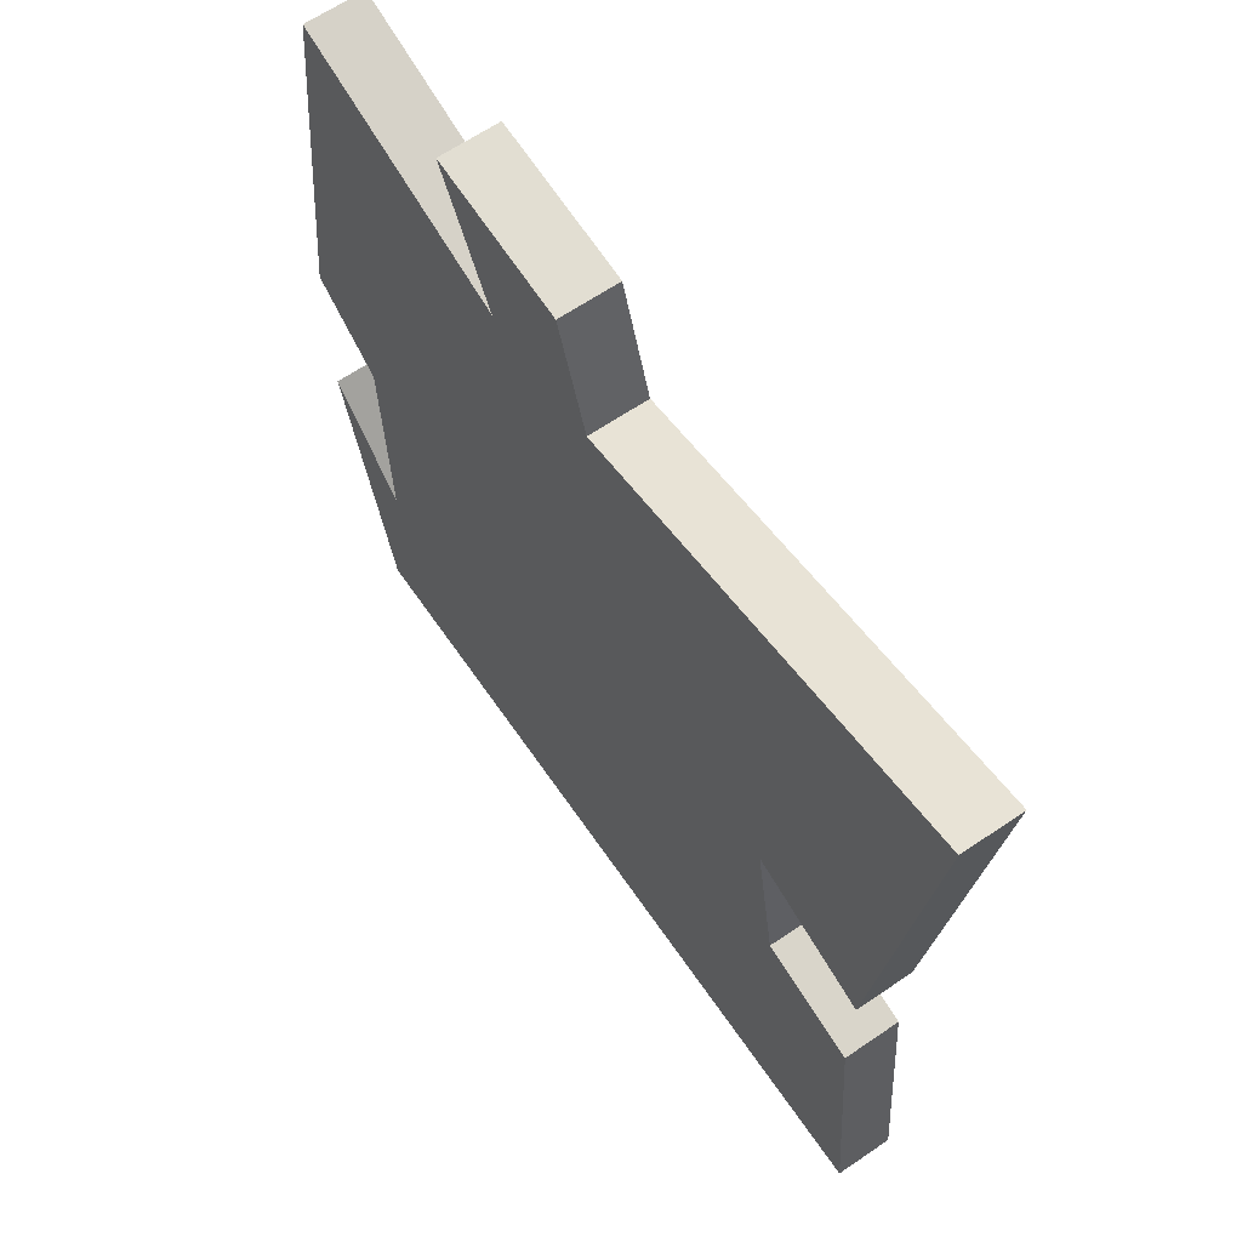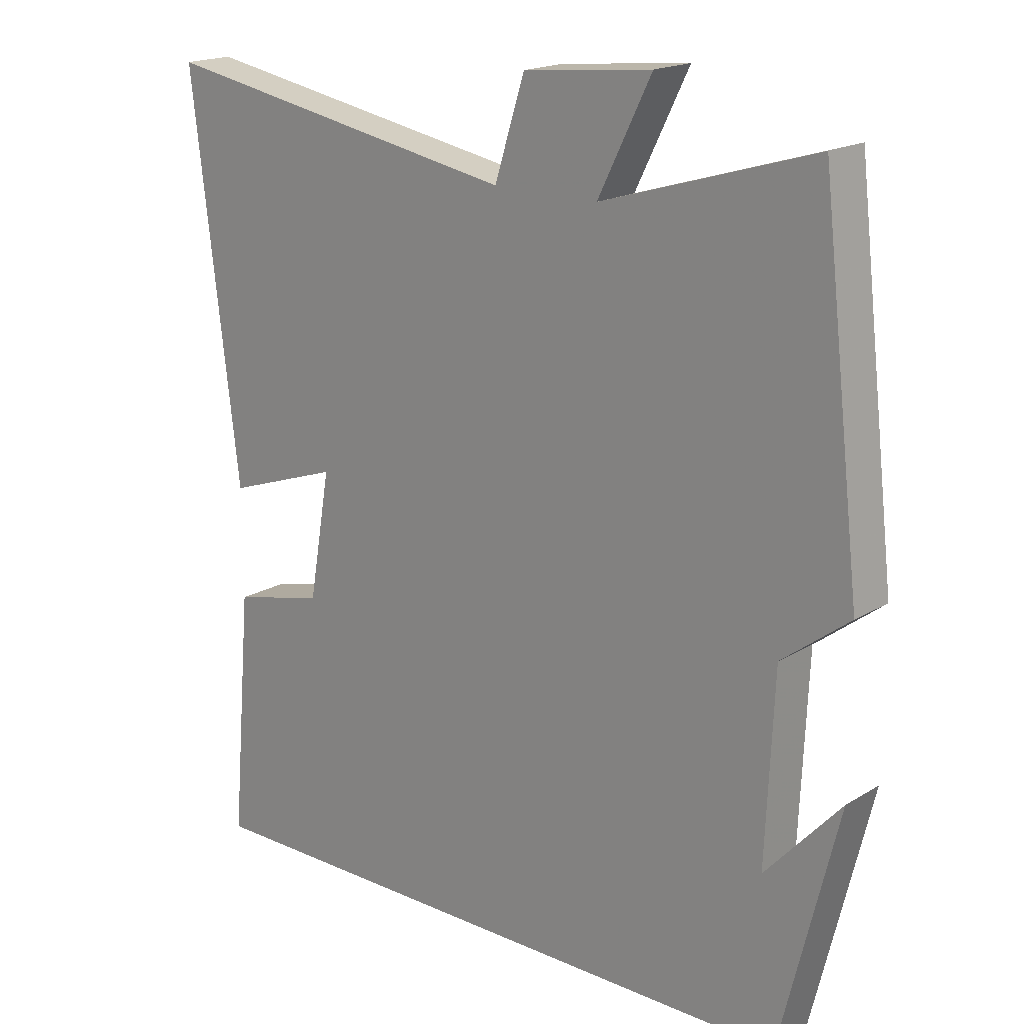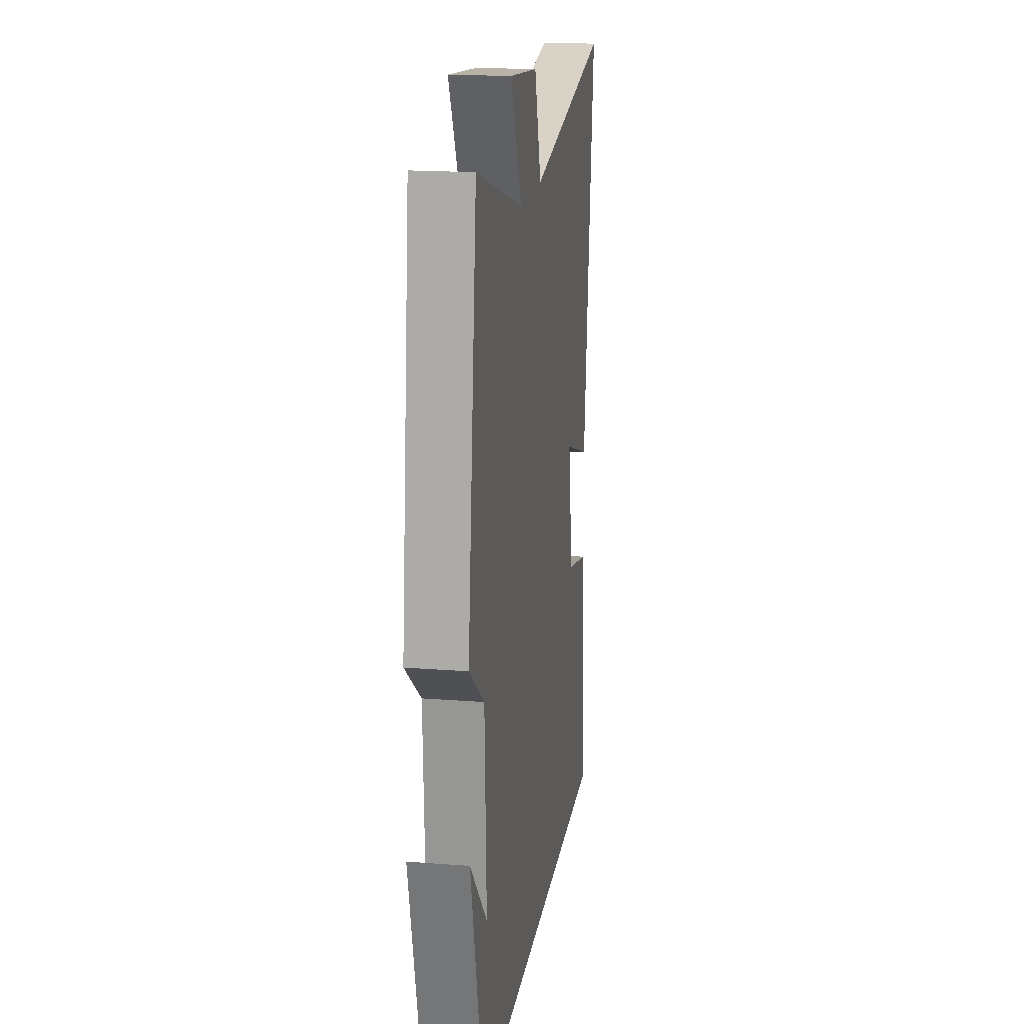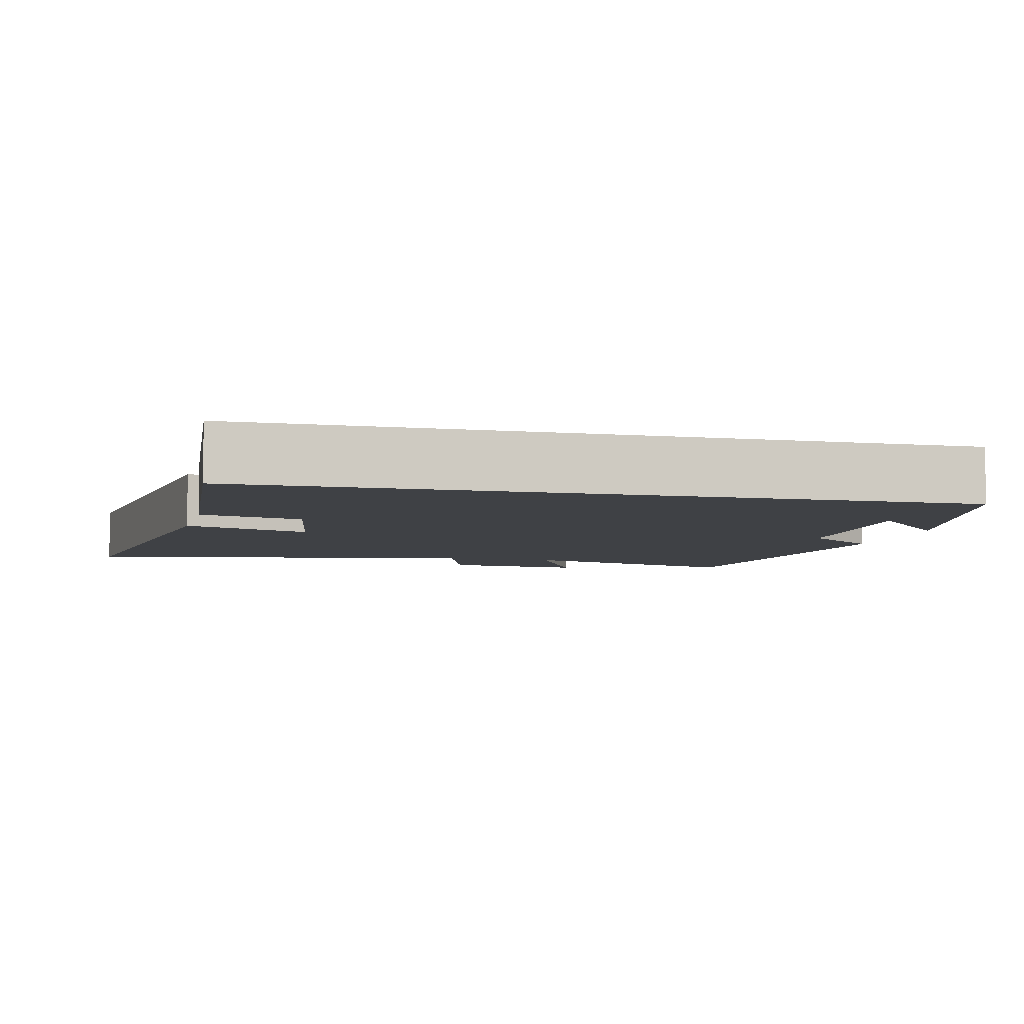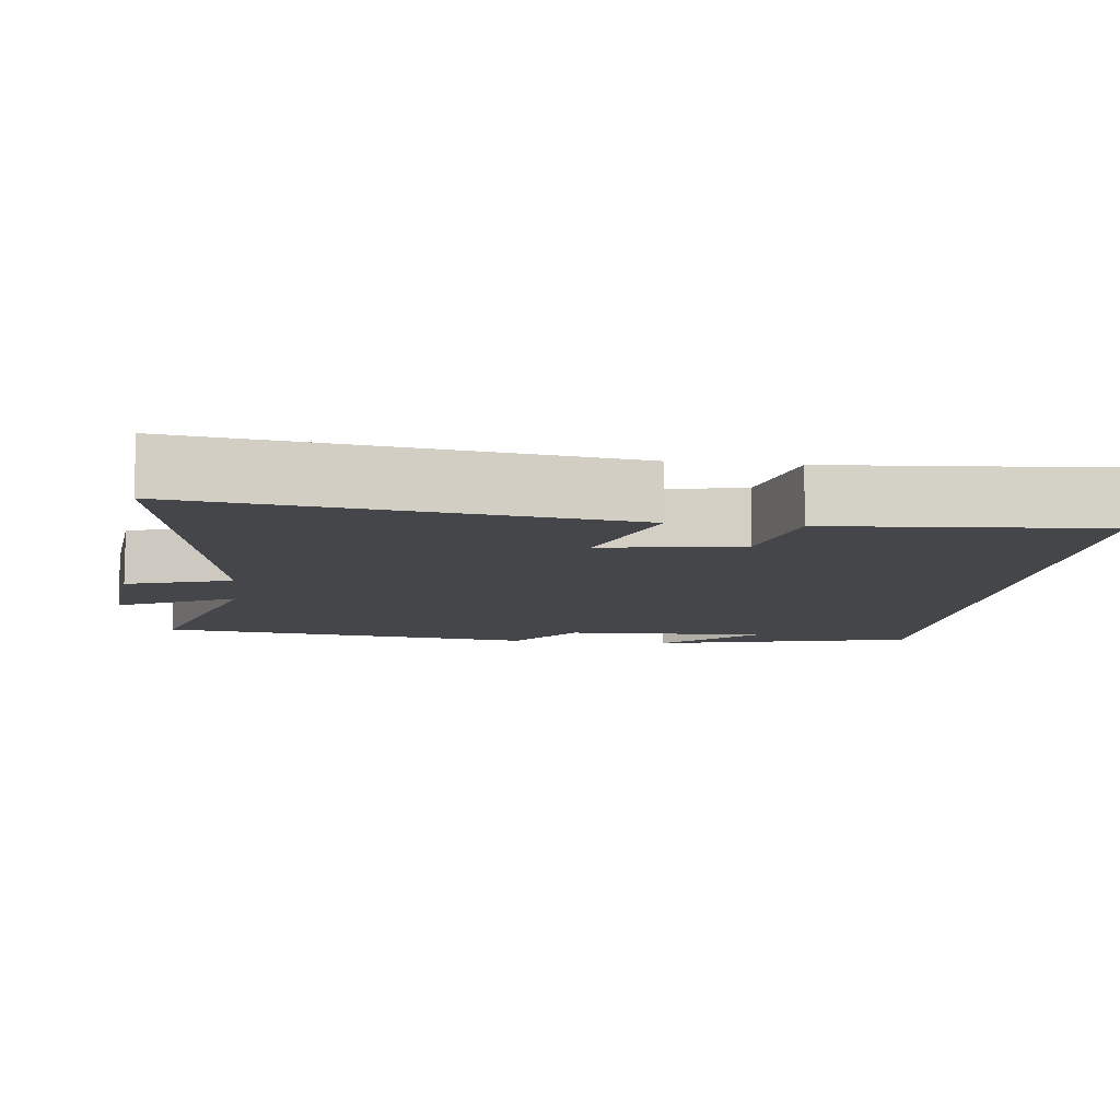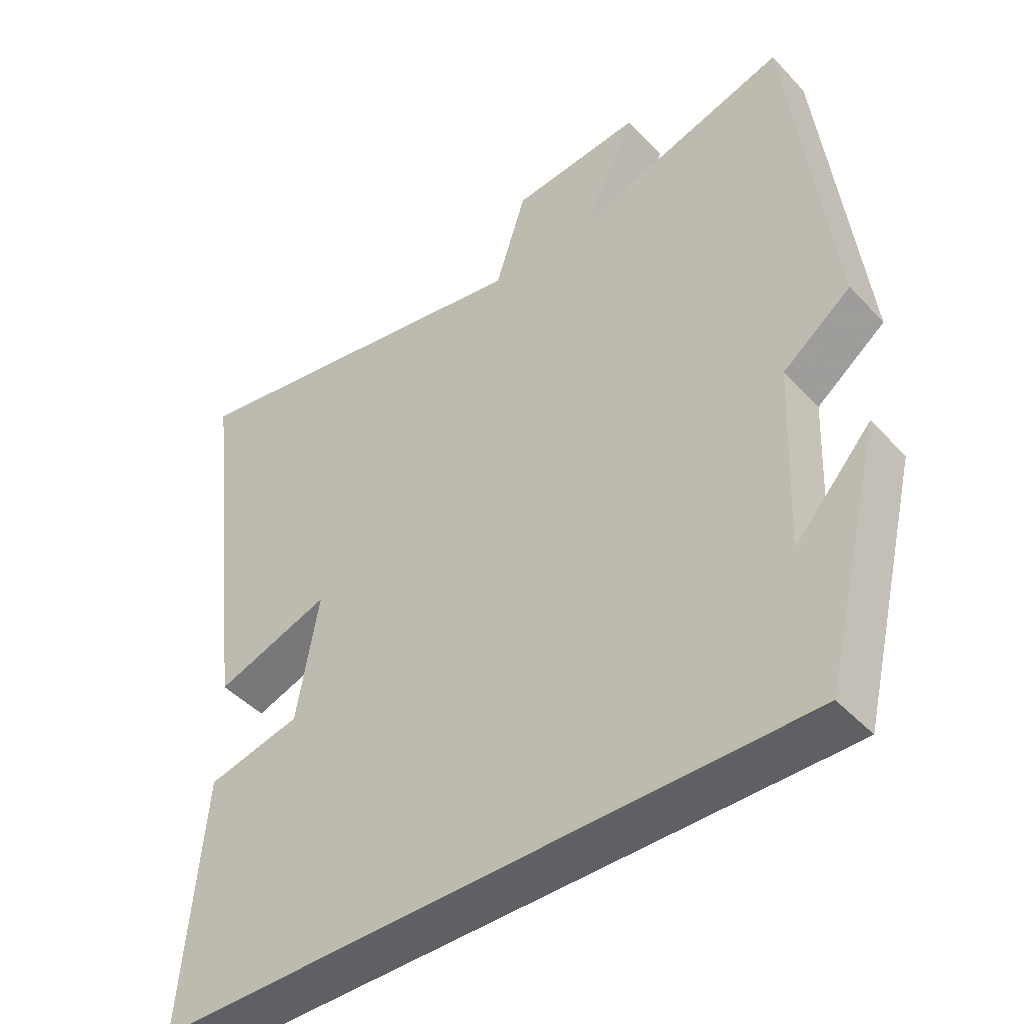
<metadata>
{"format":"obj","ext":"obj","renderer":"f3d","projection":"perspective","resolution":1024,"background":"white","views":[{"elev":64.3,"azim":55.5,"up":"+Z"},{"elev":18.3,"azim":-139.0,"up":"+Z"},{"elev":18.1,"azim":-81.4,"up":"+Z"},{"elev":-5.6,"azim":166.1,"up":"+Y"},{"elev":-9.6,"azim":82.8,"up":"+Y"},{"elev":-45.0,"azim":-140.3,"up":"+Z"}]}
</metadata>
<code>
v 0.531 0.07 -0.5
v -0.414 0.07 -0.5
v -0.5 0.07 -0.148
v -0.388 0.07 -0.272
v -0.4 0.07 0.002
v -0.5 0.07 0.078
v -0.44 0.07 0.595
v -0.125 0.07 0.5
v -0.204 0.07 0.659
v -0.014 0.07 0.641
v 0.031 0.07 0.5
v 0.57 0.07 0.598
v 0.5 0.07 0.022
v 0.331 0.07 0.08
v 0.363 0.07 -0.106
v 0.5 0.07 -0.138
v 0.531 0 -0.5
v -0.414 0 -0.5
v -0.5 0 -0.148
v -0.388 0 -0.272
v -0.4 0 0.002
v -0.5 0 0.078
v -0.44 0 0.595
v -0.125 0 0.5
v -0.204 0 0.659
v -0.014 0 0.641
v 0.031 0 0.5
v 0.57 0 0.598
v 0.5 0 0.022
v 0.331 0 0.08
v 0.363 0 -0.106
v 0.5 0 -0.138
f 15 16 1 2
f 14 15 2
f 11 12 13 14
f 11 14 2
f 8 9 10 11
f 8 11 2
f 5 6 7 8
f 4 5 8
f 4 8 2
f 2 3 4
f 18 17 32 31
f 18 31 30
f 30 29 28 27
f 18 30 27
f 27 26 25 24
f 18 27 24
f 24 23 22 21
f 24 21 20
f 18 24 20
f 20 19 18
f 1 17 18 2
f 2 18 19 3
f 3 19 20 4
f 4 20 21 5
f 5 21 22 6
f 6 22 23 7
f 7 23 24 8
f 8 24 25 9
f 9 25 26 10
f 10 26 27 11
f 11 27 28 12
f 12 28 29 13
f 13 29 30 14
f 14 30 31 15
f 15 31 32 16
f 16 32 17 1

</code>
